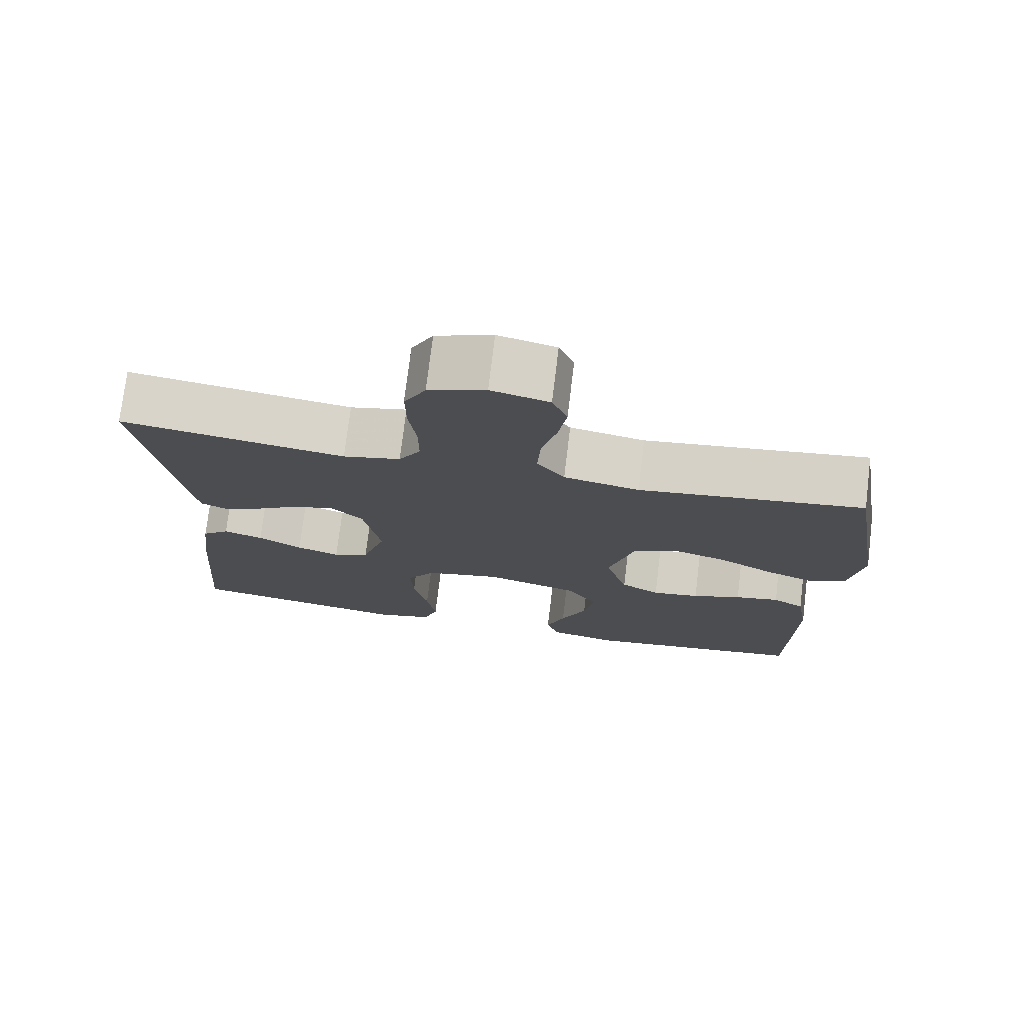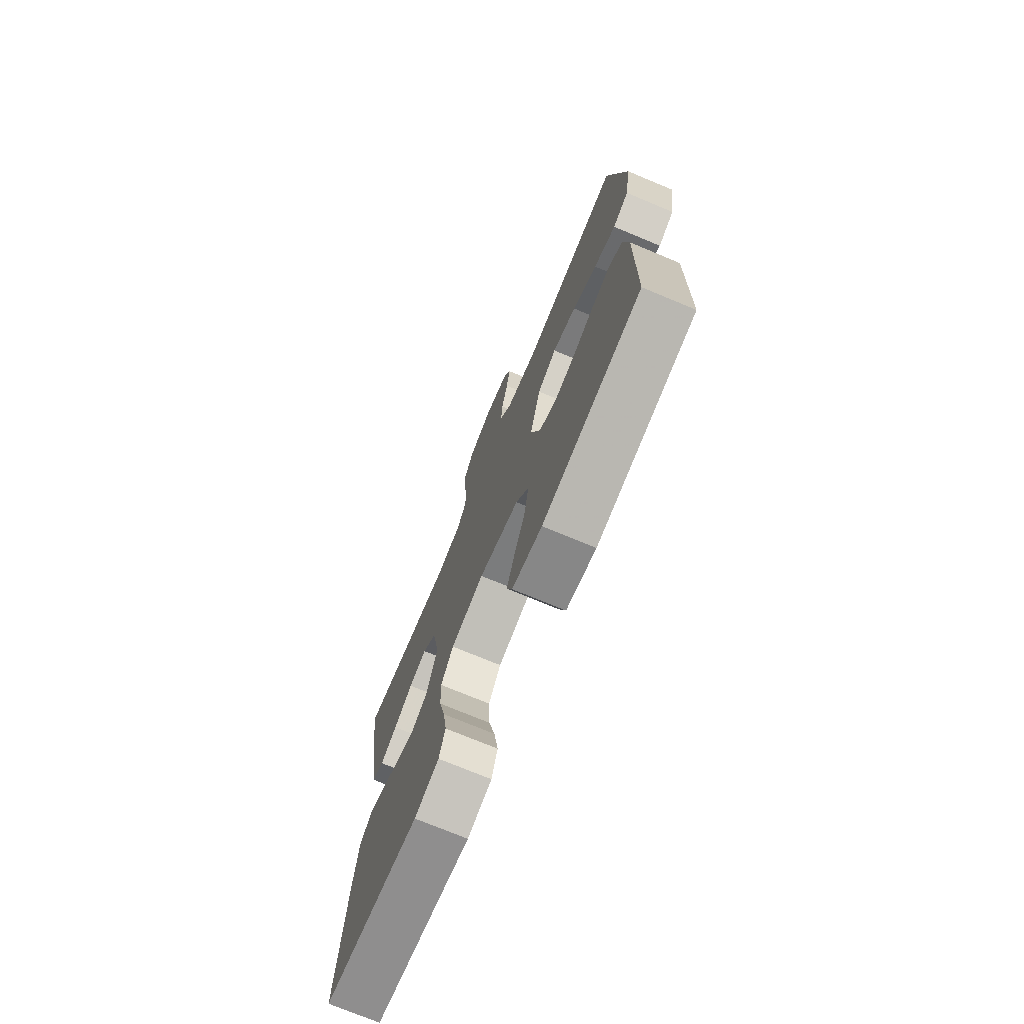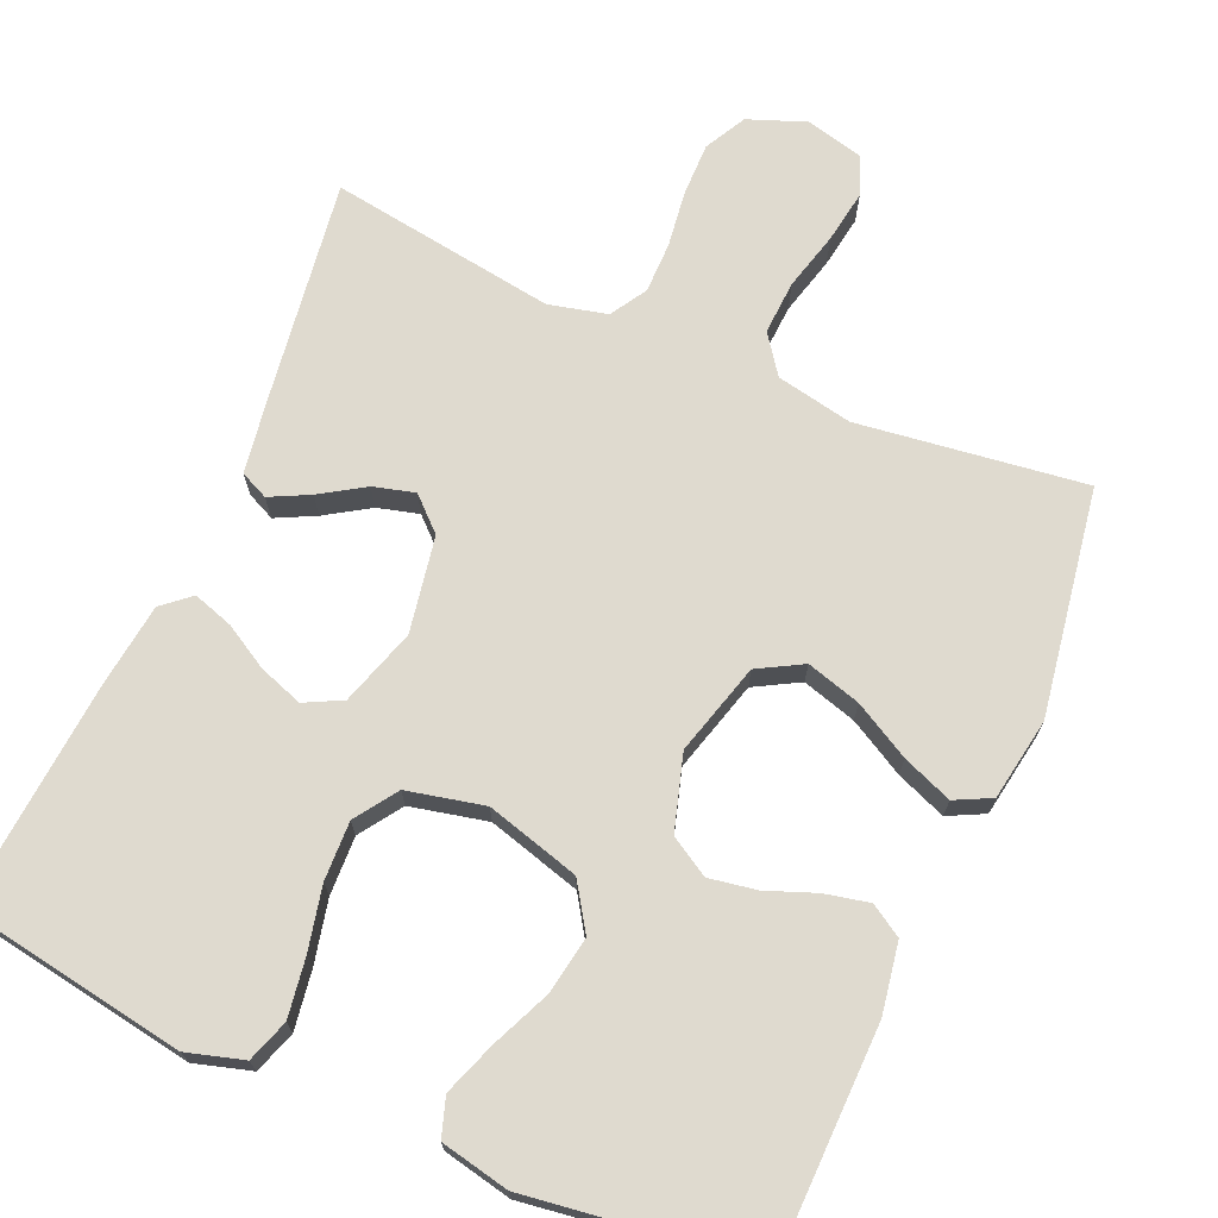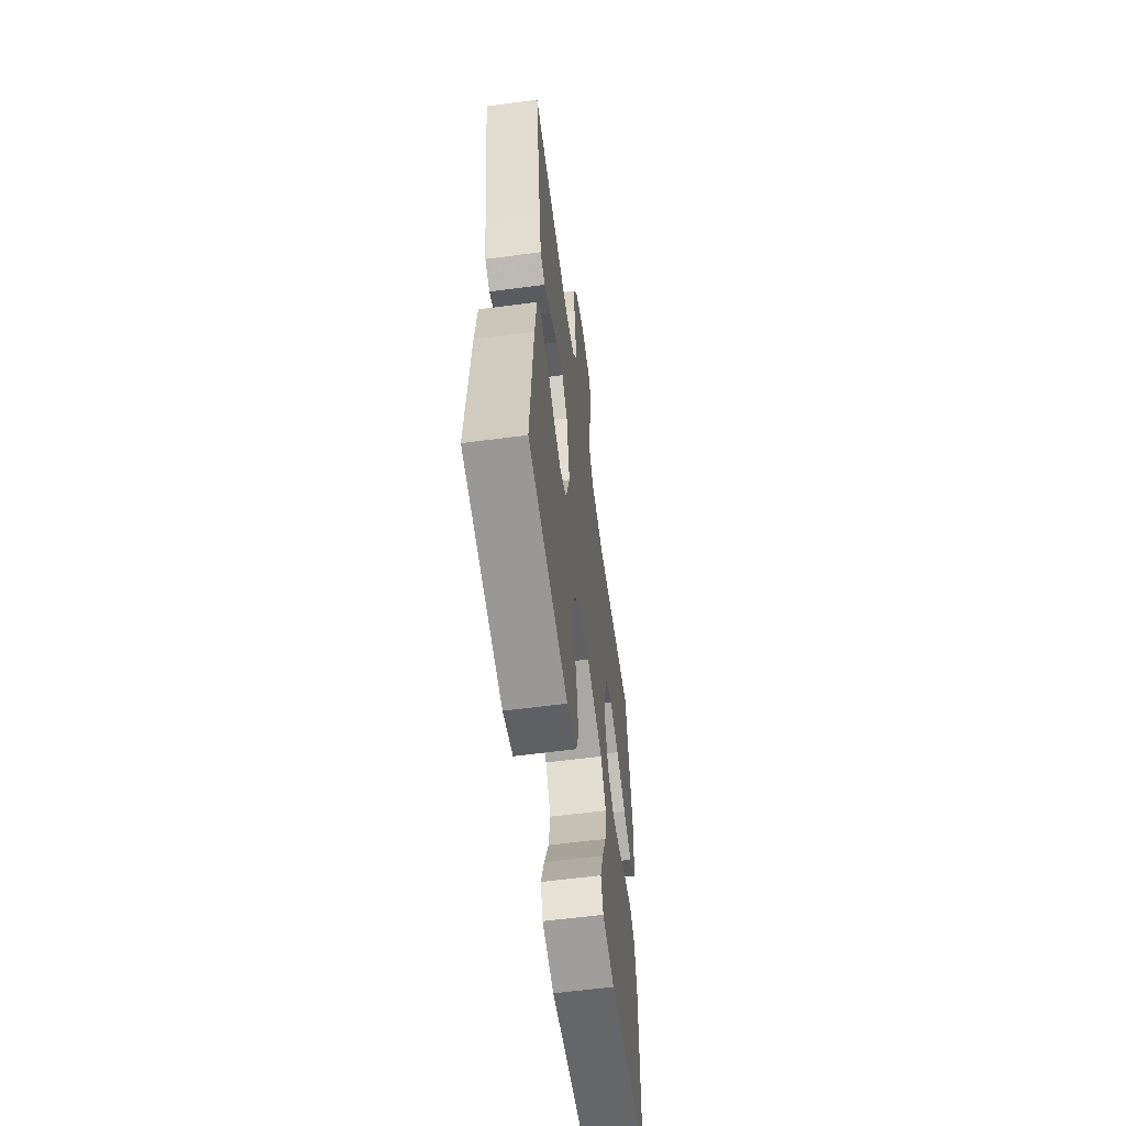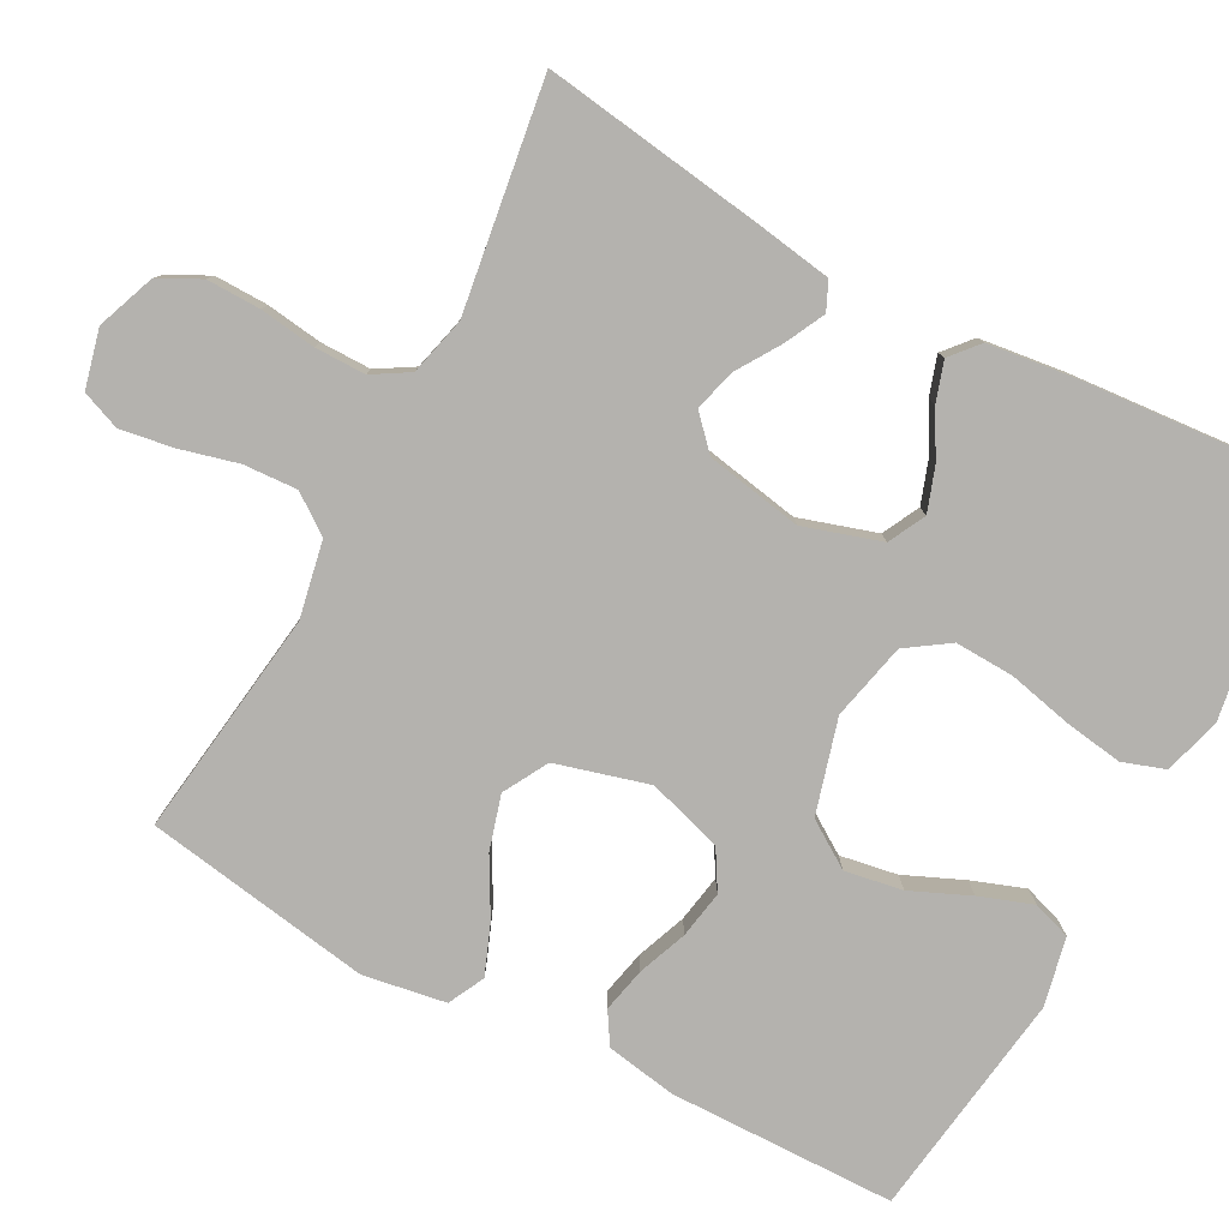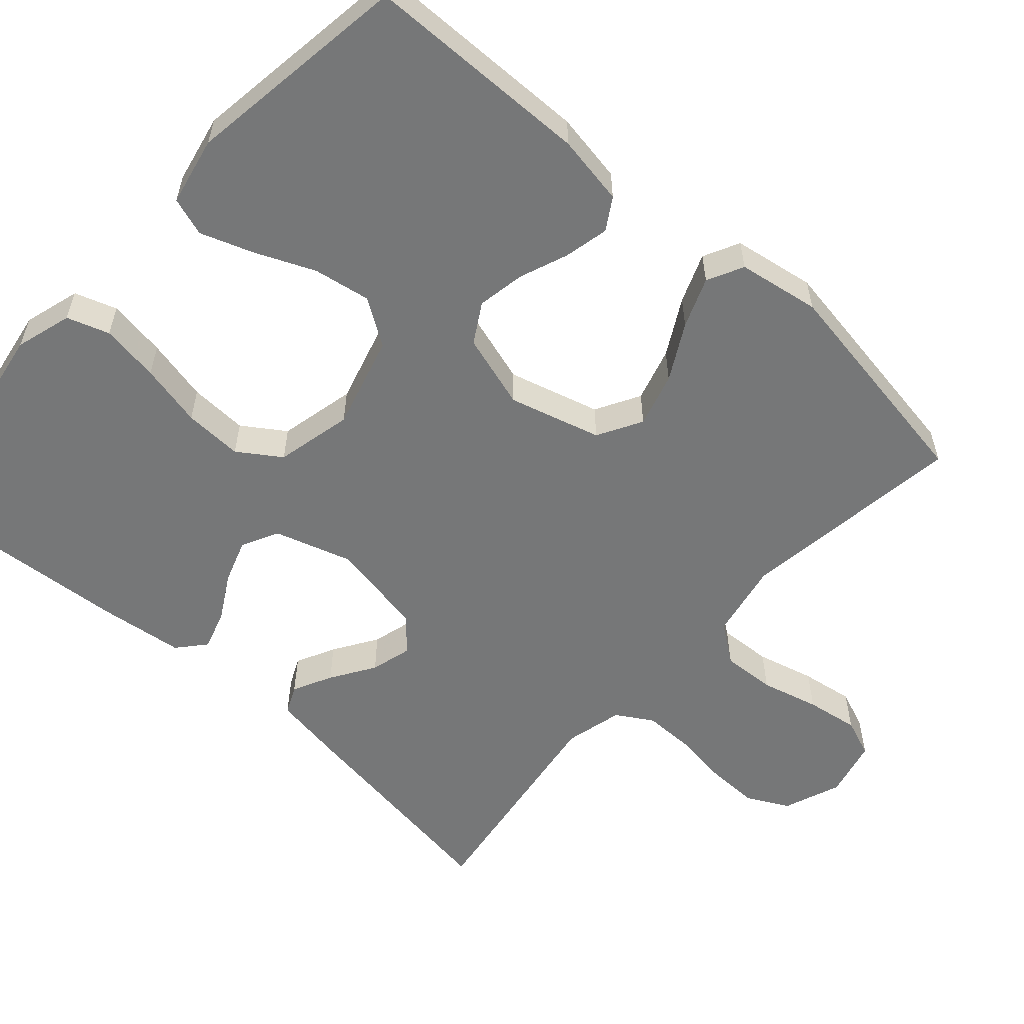
<metadata>
{"format":"obj","ext":"obj","renderer":"f3d","projection":"perspective","resolution":1024,"background":"white","views":[{"elev":75.1,"azim":-173.1,"up":"+Z"},{"elev":-74.1,"azim":-112.6,"up":"+Z"},{"elev":70.7,"azim":-156.4,"up":"+Y"},{"elev":-59.6,"azim":97.7,"up":"+Z"},{"elev":-79.8,"azim":61.9,"up":"+Y"},{"elev":-57.0,"azim":-131.9,"up":"+Y"}]}
</metadata>
<code>
v -0.5 0.07 -0.5
v -0.505 0.07 -0.2
v -0.489 0.07 -0.107
v -0.447 0.07 -0.081
v -0.388 0.07 -0.094
v -0.323 0.07 -0.119
v -0.26 0.07 -0.13
v -0.208 0.07 -0.099
v -0.178 0.07 0
v -0.212 0.07 0.122
v -0.271 0.07 0.155
v -0.343 0.07 0.134
v -0.417 0.07 0.093
v -0.483 0.07 0.067
v -0.531 0.07 0.091
v -0.549 0.07 0.2
v -0.5 0.07 0.5
v -0.2 0.07 0.46
v -0.099 0.07 0.48
v -0.062 0.07 0.531
v -0.066 0.07 0.602
v -0.086 0.07 0.679
v -0.097 0.07 0.749
v -0.077 0.07 0.8
v 0 0.07 0.819
v 0.076 0.07 0.79
v 0.105 0.07 0.735
v 0.104 0.07 0.664
v 0.094 0.07 0.59
v 0.094 0.07 0.523
v 0.123 0.07 0.475
v 0.2 0.07 0.456
v 0.5 0.07 0.5
v 0.457 0.07 0.2
v 0.442 0.07 0.106
v 0.405 0.07 0.089
v 0.353 0.07 0.115
v 0.295 0.07 0.152
v 0.24 0.07 0.167
v 0.197 0.07 0.127
v 0.174 0.07 0
v 0.206 0.07 -0.102
v 0.255 0.07 -0.127
v 0.313 0.07 -0.107
v 0.372 0.07 -0.073
v 0.425 0.07 -0.056
v 0.462 0.07 -0.088
v 0.476 0.07 -0.2
v 0.5 0.07 -0.5
v 0.2 0.07 -0.549
v 0.125 0.07 -0.527
v 0.106 0.07 -0.471
v 0.118 0.07 -0.393
v 0.137 0.07 -0.309
v 0.14 0.07 -0.231
v 0.102 0.07 -0.175
v 0 0.07 -0.152
v -0.124 0.07 -0.187
v -0.164 0.07 -0.248
v -0.151 0.07 -0.324
v -0.117 0.07 -0.402
v -0.092 0.07 -0.472
v -0.109 0.07 -0.523
v -0.2 0.07 -0.542
v -0.5 0 -0.5
v -0.505 0 -0.2
v -0.489 0 -0.107
v -0.447 0 -0.081
v -0.388 0 -0.094
v -0.323 0 -0.119
v -0.26 0 -0.13
v -0.208 0 -0.099
v -0.178 0 0
v -0.212 0 0.122
v -0.271 0 0.155
v -0.343 0 0.134
v -0.417 0 0.093
v -0.483 0 0.067
v -0.531 0 0.091
v -0.549 0 0.2
v -0.5 0 0.5
v -0.2 0 0.46
v -0.099 0 0.48
v -0.062 0 0.531
v -0.066 0 0.602
v -0.086 0 0.679
v -0.097 0 0.749
v -0.077 0 0.8
v 0 0 0.819
v 0.076 0 0.79
v 0.105 0 0.735
v 0.104 0 0.664
v 0.094 0 0.59
v 0.094 0 0.523
v 0.123 0 0.475
v 0.2 0 0.456
v 0.5 0 0.5
v 0.457 0 0.2
v 0.442 0 0.106
v 0.405 0 0.089
v 0.353 0 0.115
v 0.295 0 0.152
v 0.24 0 0.167
v 0.197 0 0.127
v 0.174 0 0
v 0.206 0 -0.102
v 0.255 0 -0.127
v 0.313 0 -0.107
v 0.372 0 -0.073
v 0.425 0 -0.056
v 0.462 0 -0.088
v 0.476 0 -0.2
v 0.5 0 -0.5
v 0.2 0 -0.549
v 0.125 0 -0.527
v 0.106 0 -0.471
v 0.118 0 -0.393
v 0.137 0 -0.309
v 0.14 0 -0.231
v 0.102 0 -0.175
v 0 0 -0.152
v -0.124 0 -0.187
v -0.164 0 -0.248
v -0.151 0 -0.324
v -0.117 0 -0.402
v -0.092 0 -0.472
v -0.109 0 -0.523
v -0.2 0 -0.542
f 4 5 6
f 3 4 6
f 2 3 6
f 1 2 6
f 64 1 6
f 63 64 6
f 62 63 6
f 61 62 6
f 60 61 6
f 59 60 6 7
f 58 59 7 8
f 57 58 8 9
f 56 57 9 10
f 52 53 54
f 51 52 54
f 50 51 54
f 49 50 54
f 48 49 54
f 47 48 54
f 46 47 54
f 45 46 54
f 44 45 54
f 43 44 54 55
f 42 43 55 56
f 36 37 38
f 35 36 38
f 34 35 38
f 33 34 38
f 32 33 38
f 31 32 38 39
f 30 31 39 40
f 27 28 29
f 26 27 29
f 25 26 29
f 24 25 29
f 23 24 29
f 22 23 29
f 21 22 29
f 20 21 29 30
f 30 40 41
f 20 30 41
f 19 20 41
f 16 17 18
f 15 16 18
f 14 15 18
f 13 14 18
f 12 13 18
f 11 12 18 19
f 42 56 10
f 41 42 10
f 19 41 10
f 10 11 19
f 70 69 68
f 70 68 67
f 70 67 66
f 70 66 65
f 70 65 128
f 70 128 127
f 70 127 126
f 70 126 125
f 70 125 124
f 71 70 124 123
f 72 71 123 122
f 73 72 122 121
f 74 73 121 120
f 118 117 116
f 118 116 115
f 118 115 114
f 118 114 113
f 118 113 112
f 118 112 111
f 118 111 110
f 118 110 109
f 118 109 108
f 119 118 108 107
f 120 119 107 106
f 102 101 100
f 102 100 99
f 102 99 98
f 102 98 97
f 102 97 96
f 103 102 96 95
f 104 103 95 94
f 93 92 91
f 93 91 90
f 93 90 89
f 93 89 88
f 93 88 87
f 93 87 86
f 93 86 85
f 94 93 85 84
f 105 104 94
f 105 94 84
f 105 84 83
f 82 81 80
f 82 80 79
f 82 79 78
f 82 78 77
f 82 77 76
f 83 82 76 75
f 74 120 106
f 74 106 105
f 74 105 83
f 83 75 74
f 1 65 66 2
f 2 66 67 3
f 3 67 68 4
f 4 68 69 5
f 5 69 70 6
f 6 70 71 7
f 7 71 72 8
f 8 72 73 9
f 9 73 74 10
f 10 74 75 11
f 11 75 76 12
f 12 76 77 13
f 13 77 78 14
f 14 78 79 15
f 15 79 80 16
f 16 80 81 17
f 17 81 82 18
f 18 82 83 19
f 19 83 84 20
f 20 84 85 21
f 21 85 86 22
f 22 86 87 23
f 23 87 88 24
f 24 88 89 25
f 25 89 90 26
f 26 90 91 27
f 27 91 92 28
f 28 92 93 29
f 29 93 94 30
f 30 94 95 31
f 31 95 96 32
f 32 96 97 33
f 33 97 98 34
f 34 98 99 35
f 35 99 100 36
f 36 100 101 37
f 37 101 102 38
f 38 102 103 39
f 39 103 104 40
f 40 104 105 41
f 41 105 106 42
f 42 106 107 43
f 43 107 108 44
f 44 108 109 45
f 45 109 110 46
f 46 110 111 47
f 47 111 112 48
f 48 112 113 49
f 49 113 114 50
f 50 114 115 51
f 51 115 116 52
f 52 116 117 53
f 53 117 118 54
f 54 118 119 55
f 55 119 120 56
f 56 120 121 57
f 57 121 122 58
f 58 122 123 59
f 59 123 124 60
f 60 124 125 61
f 61 125 126 62
f 62 126 127 63
f 63 127 128 64
f 64 128 65 1

</code>
